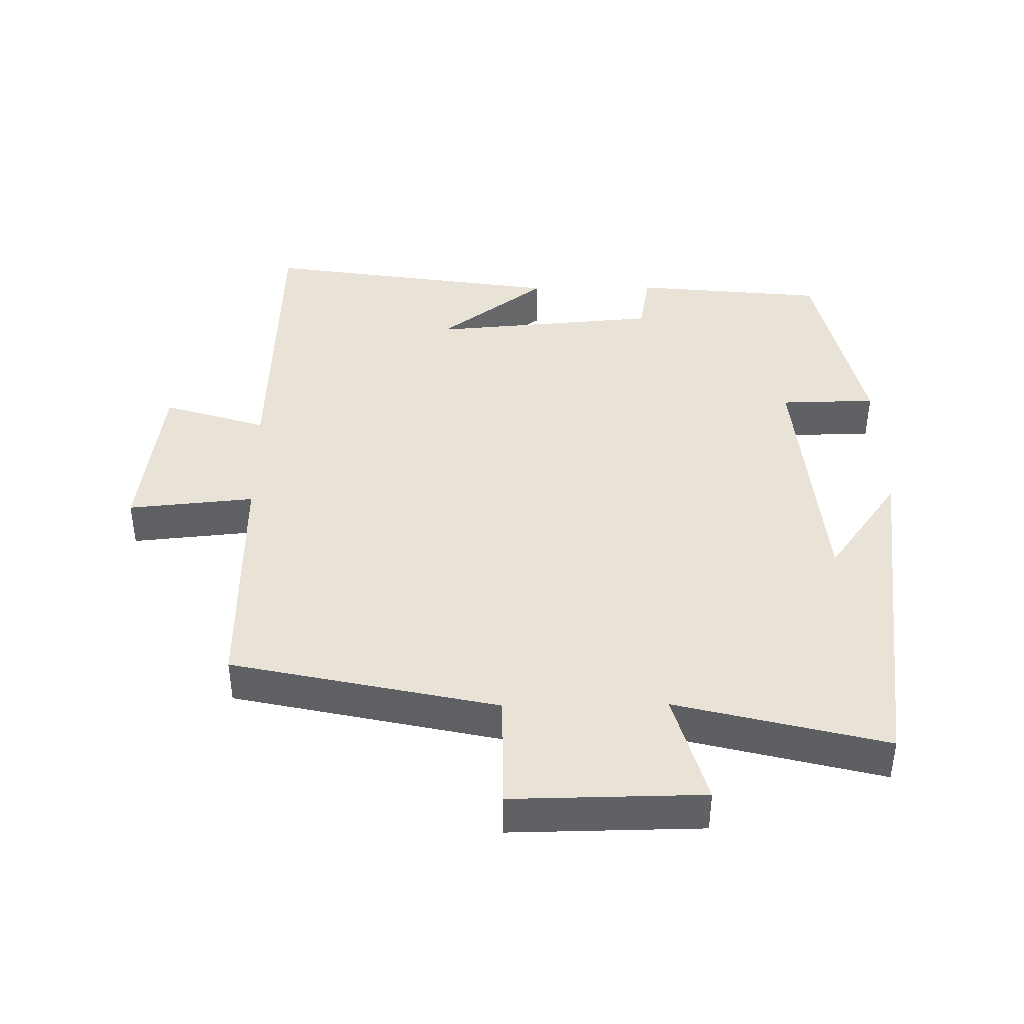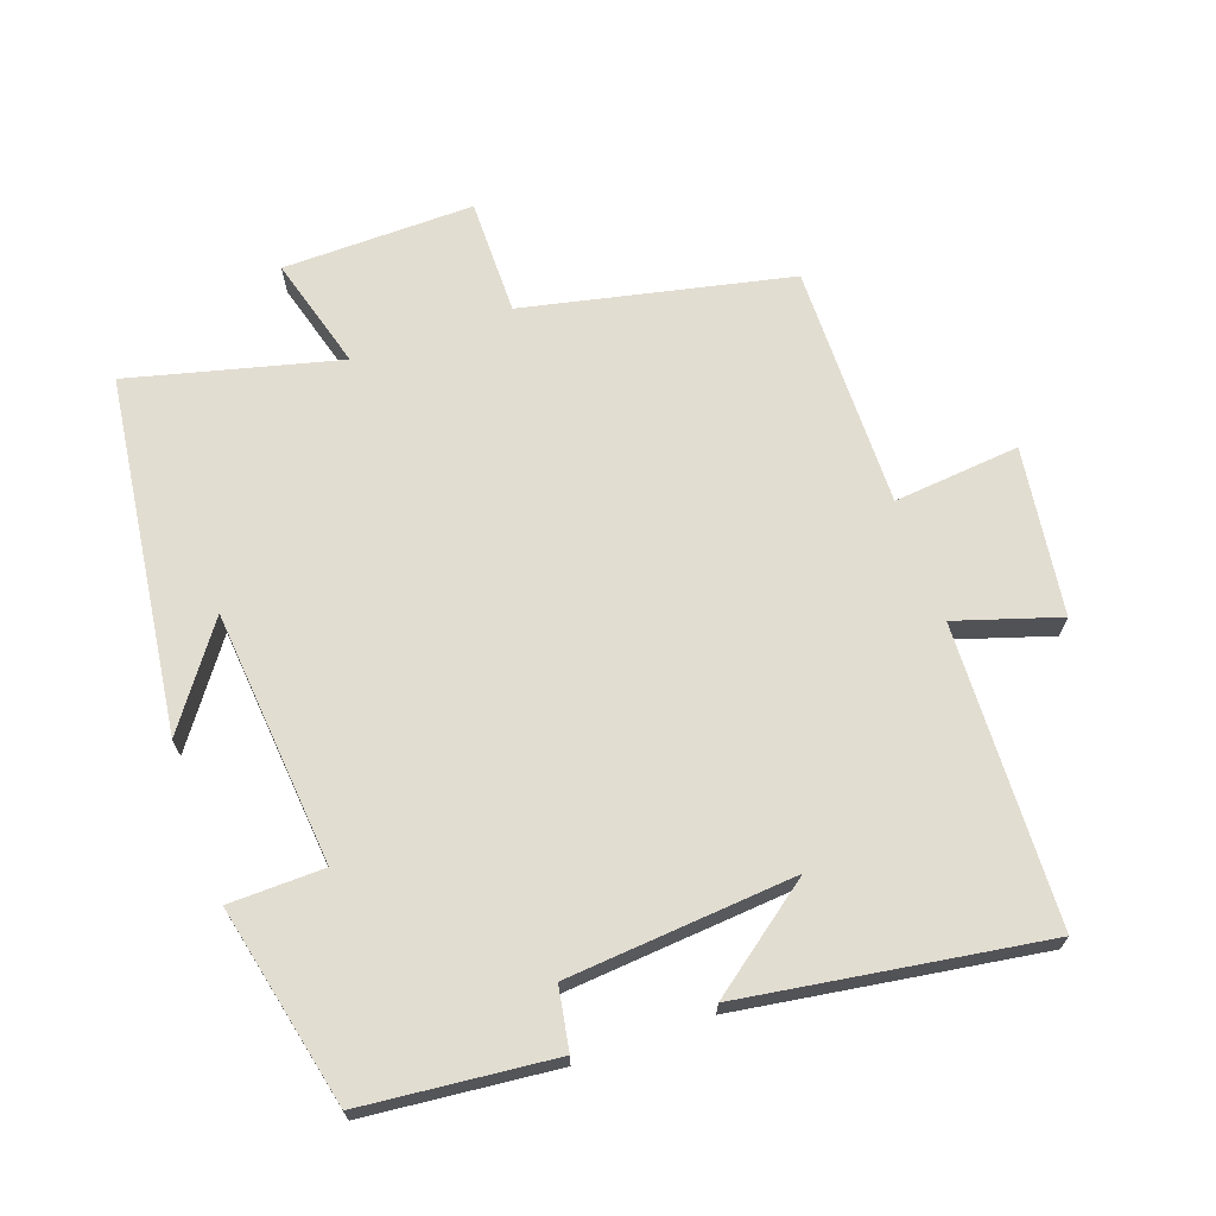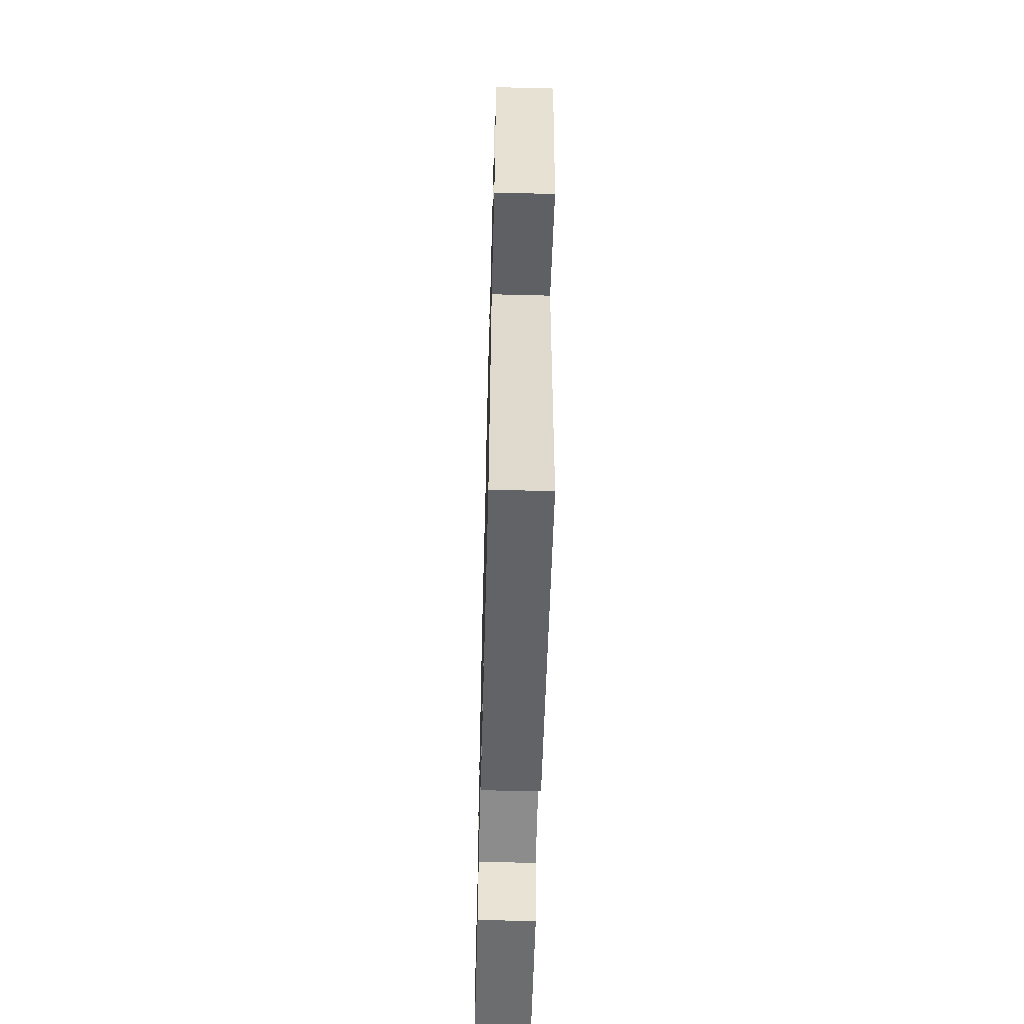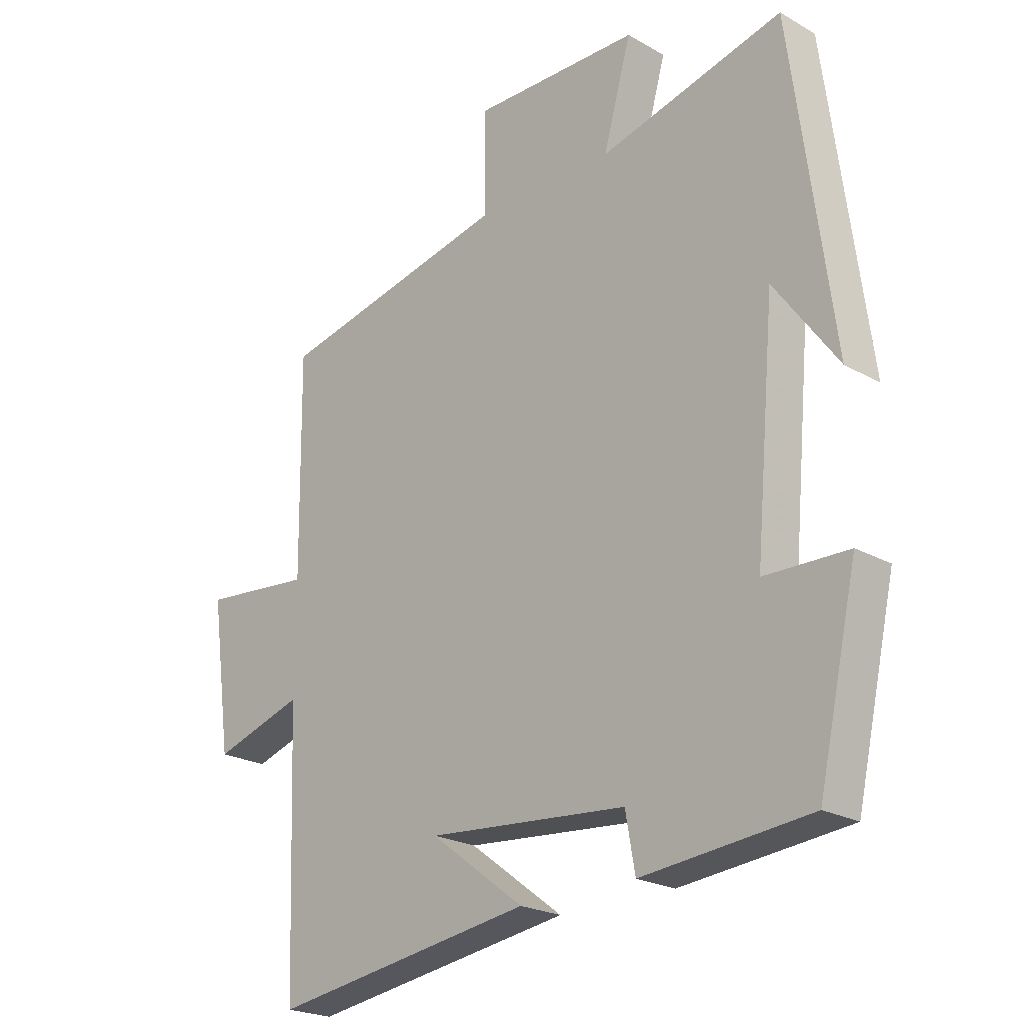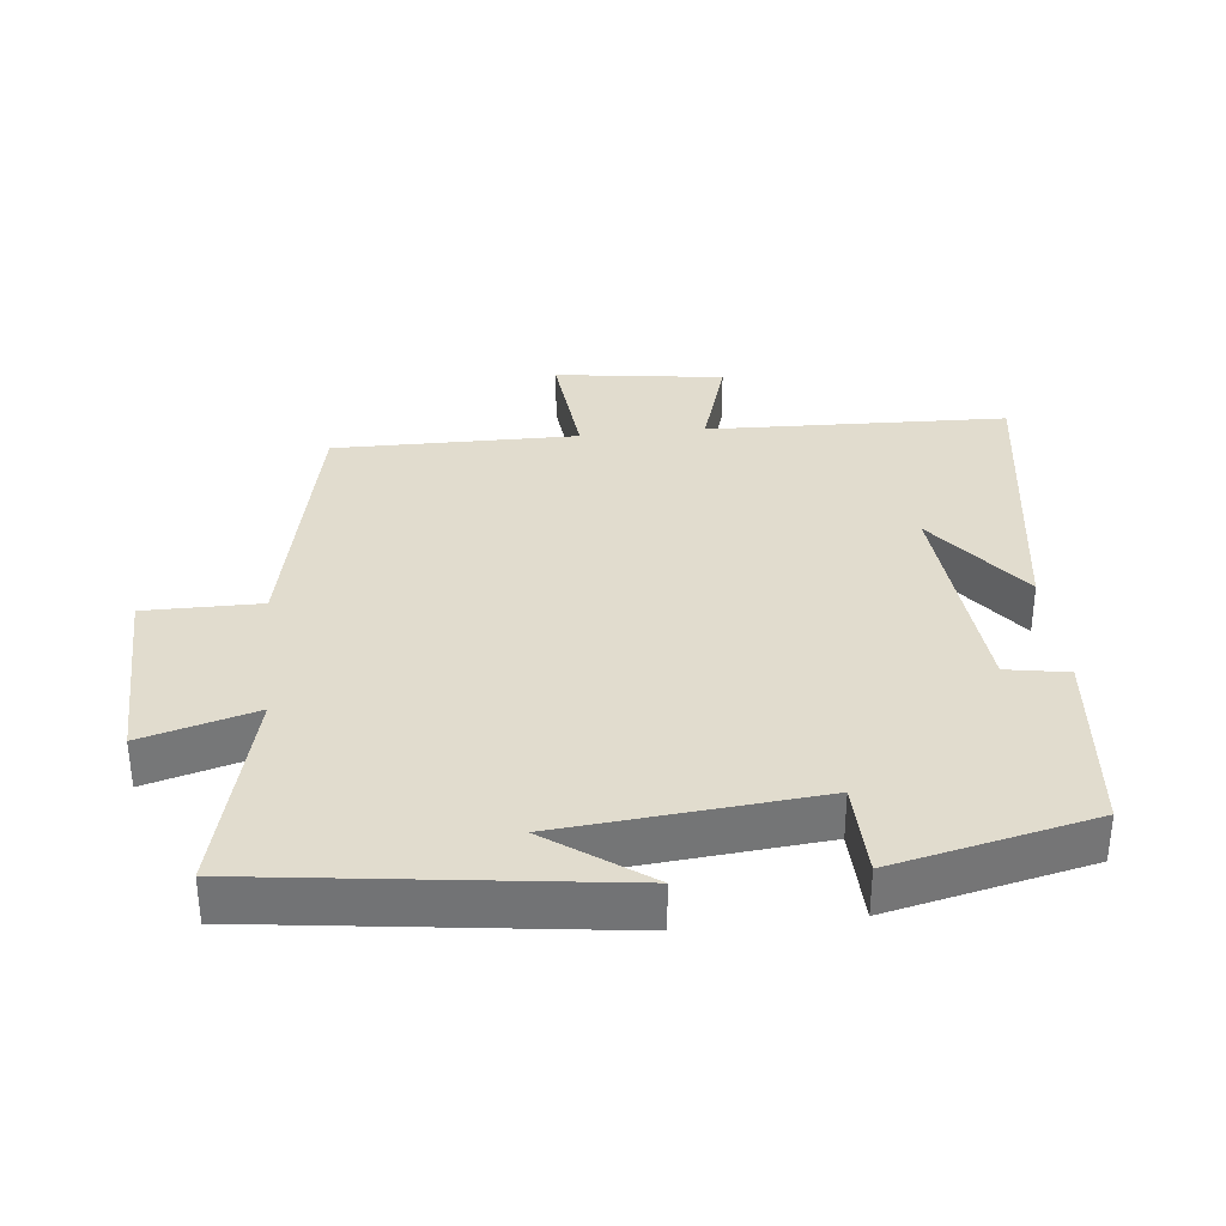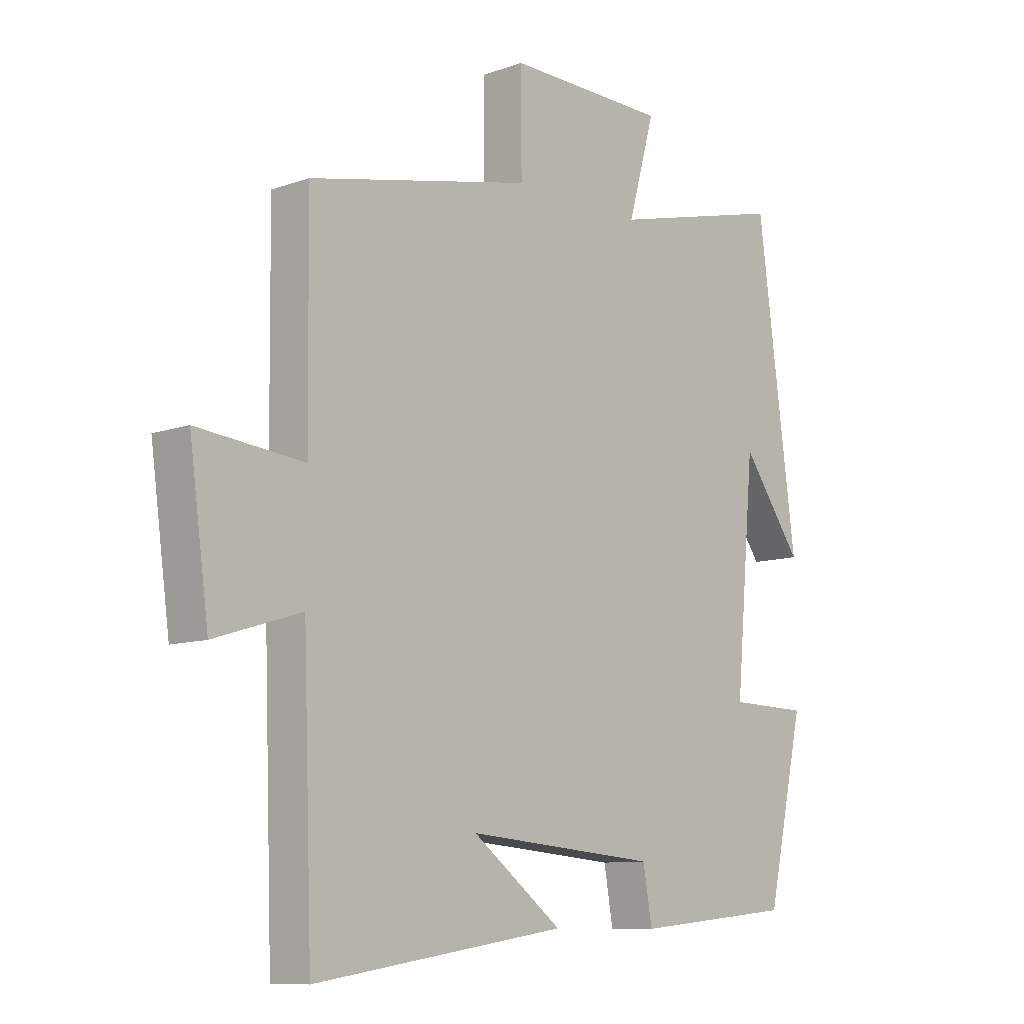
<metadata>
{"format":"obj","ext":"obj","renderer":"f3d","projection":"perspective","resolution":1024,"background":"white","views":[{"elev":41.7,"azim":-0.7,"up":"+Y"},{"elev":68.6,"azim":160.5,"up":"+Y"},{"elev":-59.5,"azim":-91.5,"up":"+Z"},{"elev":-22.4,"azim":45.5,"up":"+Z"},{"elev":34.0,"azim":83.8,"up":"+Y"},{"elev":-9.9,"azim":-47.6,"up":"+Z"}]}
</metadata>
<code>
v -0.504 0.07 0.415
v -0.112 0.07 0.5
v -0.113 0.07 0.671
v 0.169 0.07 0.667
v 0.122 0.07 0.5
v 0.431 0.07 0.578
v 0.5 0.07 0.055
v 0.394 0.07 0.202
v 0.36 0.07 -0.174
v 0.5 0.07 -0.177
v 0.434 0.07 -0.472
v 0.152 0.07 -0.5
v 0.136 0.07 -0.409
v -0.2 0.07 -0.381
v -0.042 0.07 -0.5
v -0.484 0.07 -0.567
v -0.5 0.07 -0.126
v -0.652 0.07 -0.174
v -0.686 0.07 0.074
v -0.5 0.07 0.056
v -0.504 0 0.415
v -0.112 0 0.5
v -0.113 0 0.671
v 0.169 0 0.667
v 0.122 0 0.5
v 0.431 0 0.578
v 0.5 0 0.055
v 0.394 0 0.202
v 0.36 0 -0.174
v 0.5 0 -0.177
v 0.434 0 -0.472
v 0.152 0 -0.5
v 0.136 0 -0.409
v -0.2 0 -0.381
v -0.042 0 -0.5
v -0.484 0 -0.567
v -0.5 0 -0.126
v -0.652 0 -0.174
v -0.686 0 0.074
v -0.5 0 0.056
f 17 18 19 20
f 16 17 20
f 16 20 1 2
f 14 15 16
f 14 16 2
f 13 14 2
f 10 11 12 13
f 9 10 13
f 8 9 13 2
f 6 7 8
f 5 6 8
f 5 8 2 3
f 3 4 5
f 40 39 38 37
f 40 37 36
f 22 21 40 36
f 36 35 34
f 22 36 34
f 22 34 33
f 33 32 31 30
f 33 30 29
f 22 33 29 28
f 28 27 26
f 28 26 25
f 23 22 28 25
f 25 24 23
f 1 21 22 2
f 2 22 23 3
f 3 23 24 4
f 4 24 25 5
f 5 25 26 6
f 6 26 27 7
f 7 27 28 8
f 8 28 29 9
f 9 29 30 10
f 10 30 31 11
f 11 31 32 12
f 12 32 33 13
f 13 33 34 14
f 14 34 35 15
f 15 35 36 16
f 16 36 37 17
f 17 37 38 18
f 18 38 39 19
f 19 39 40 20
f 20 40 21 1

</code>
